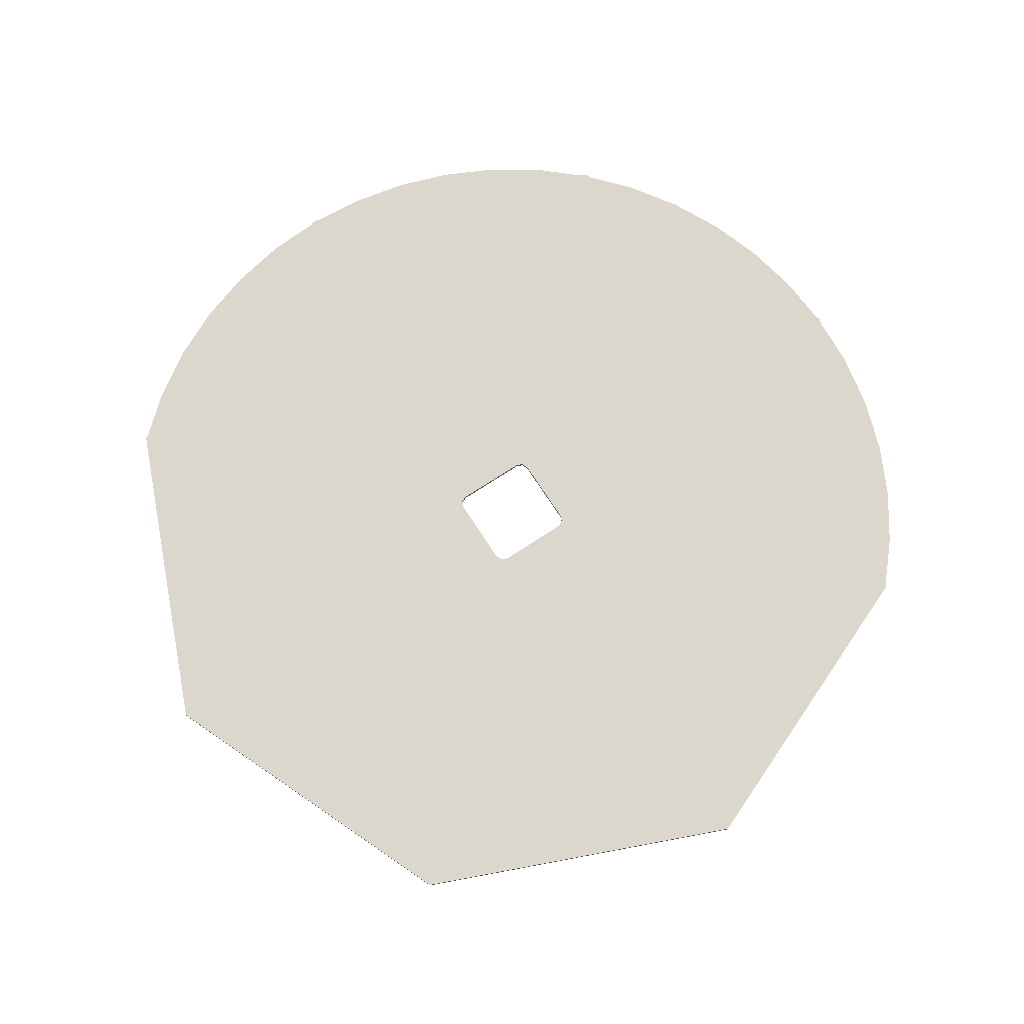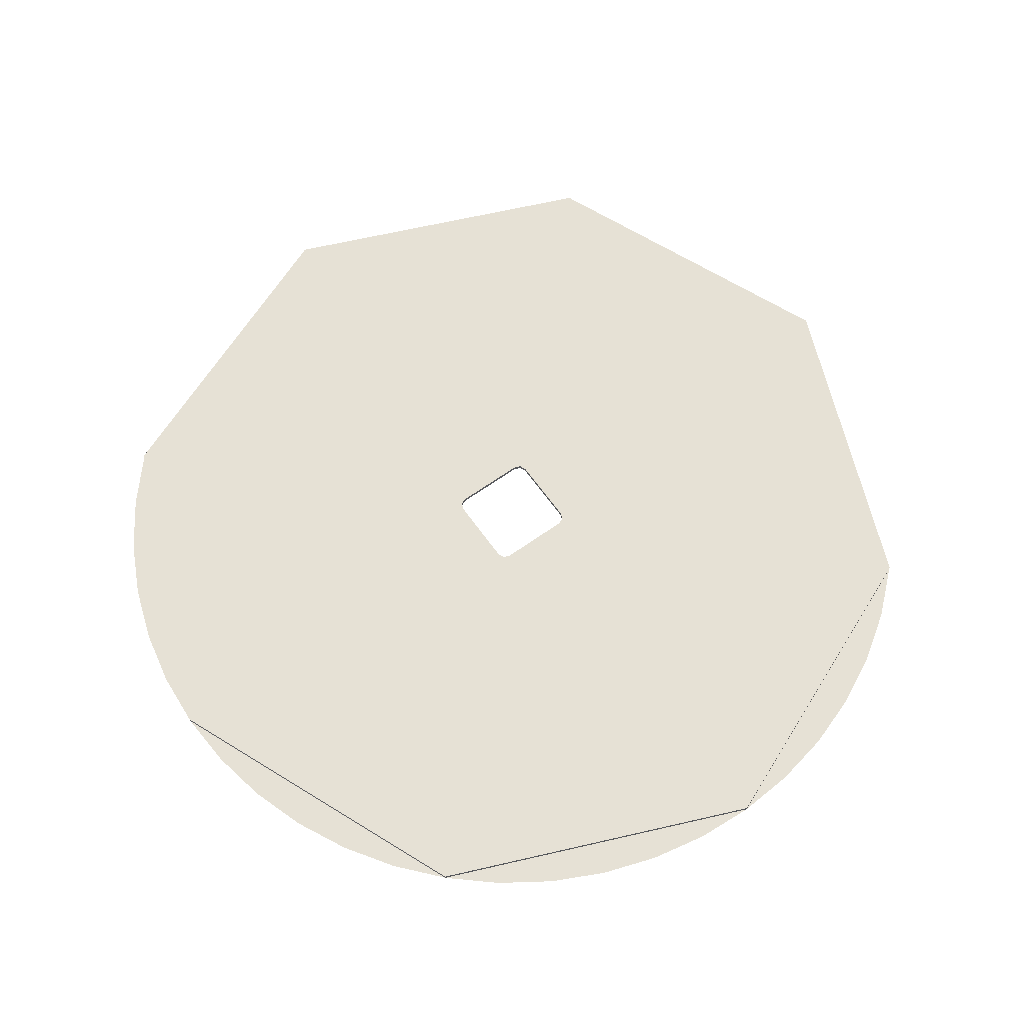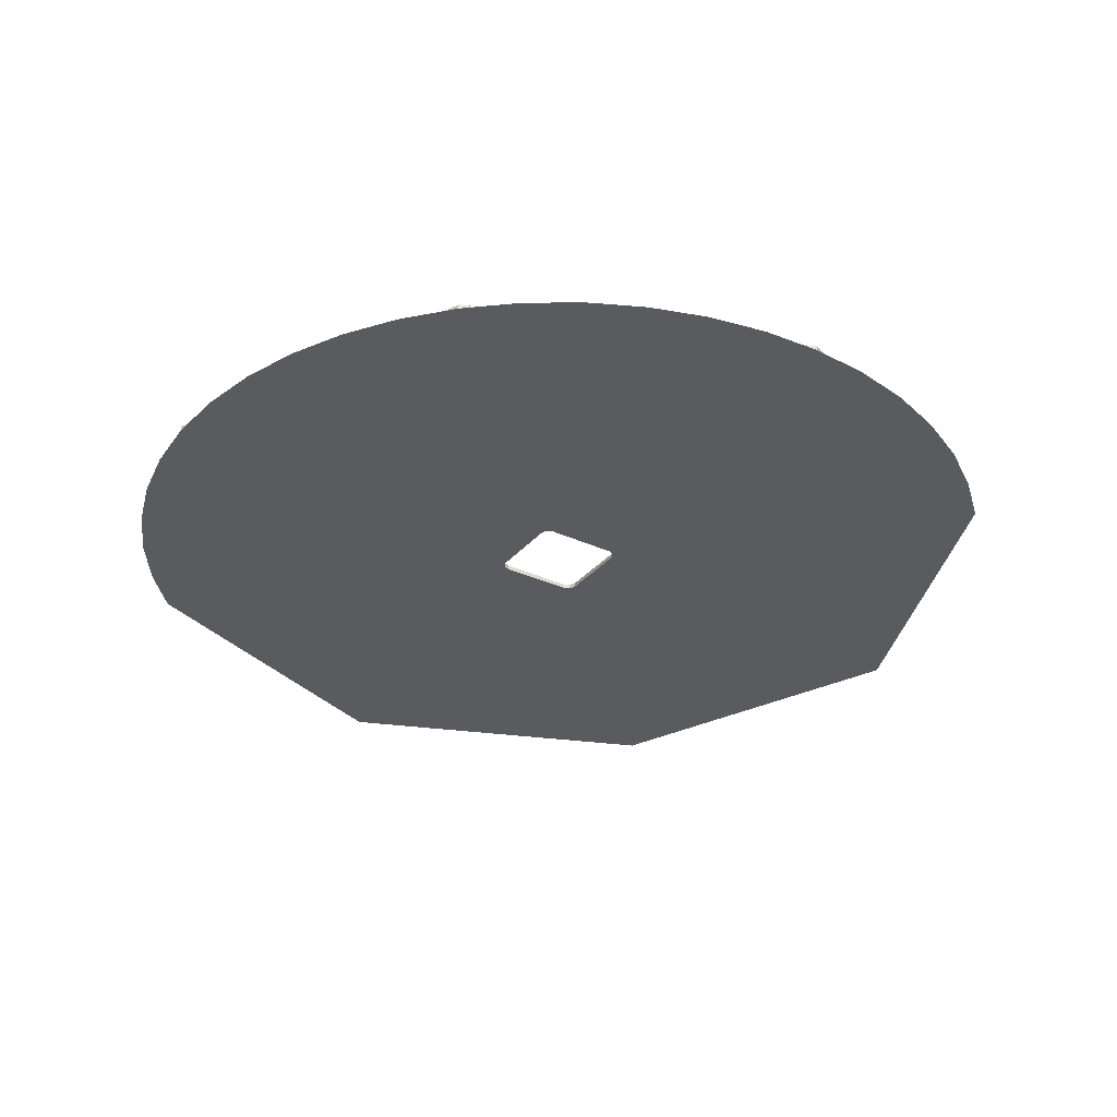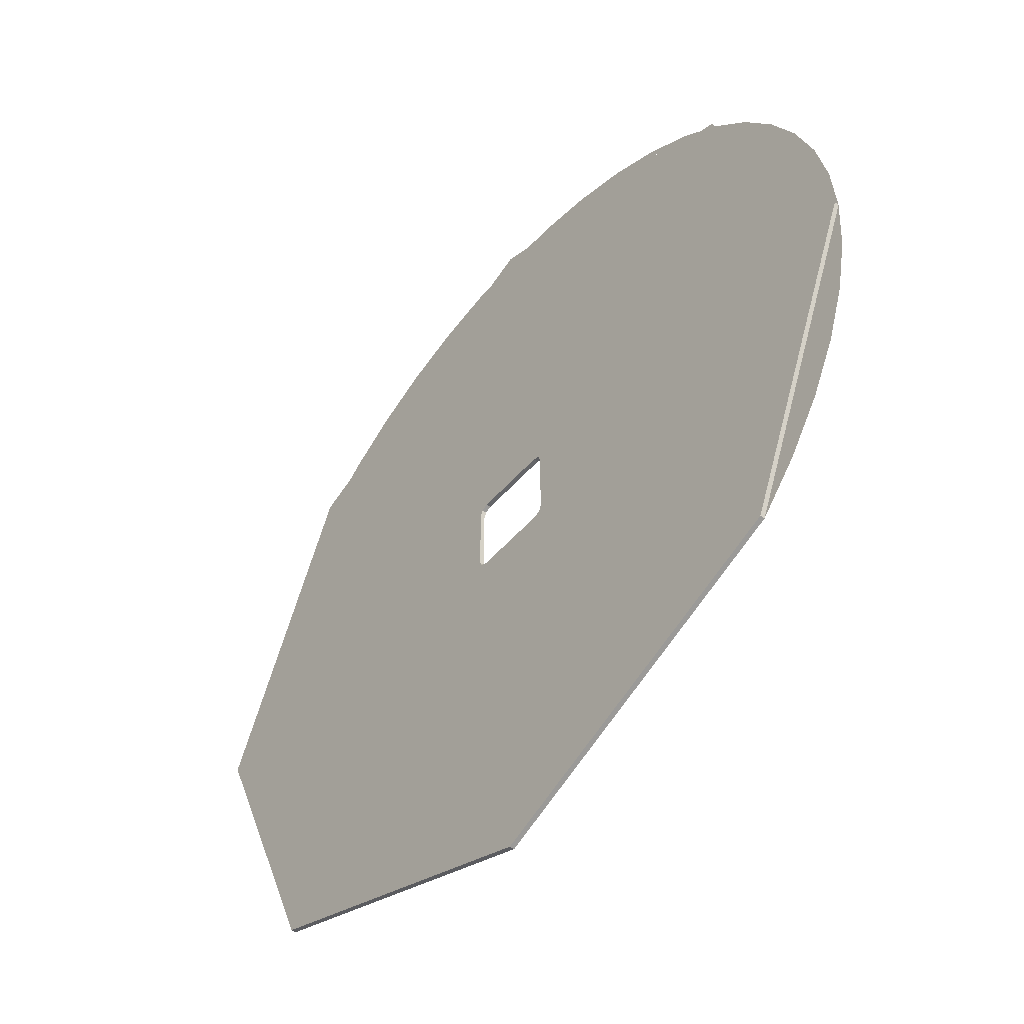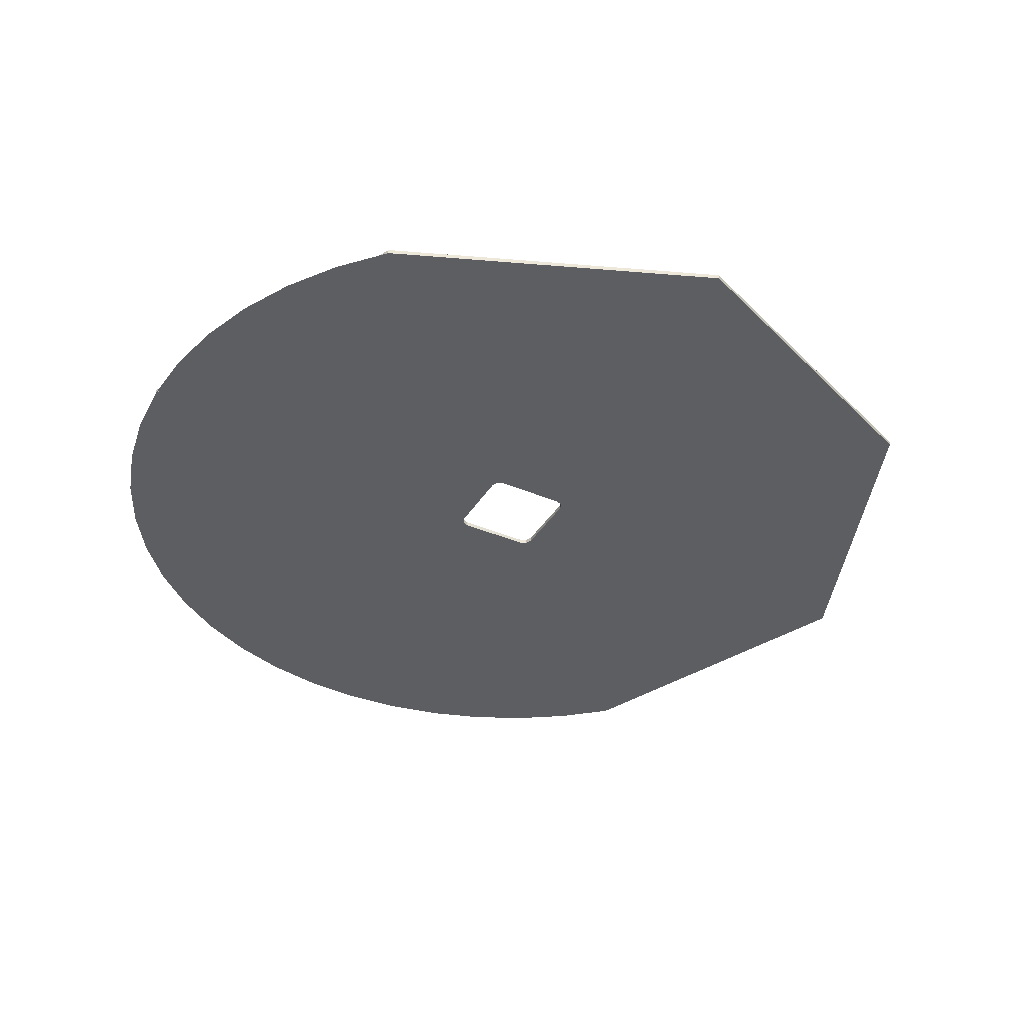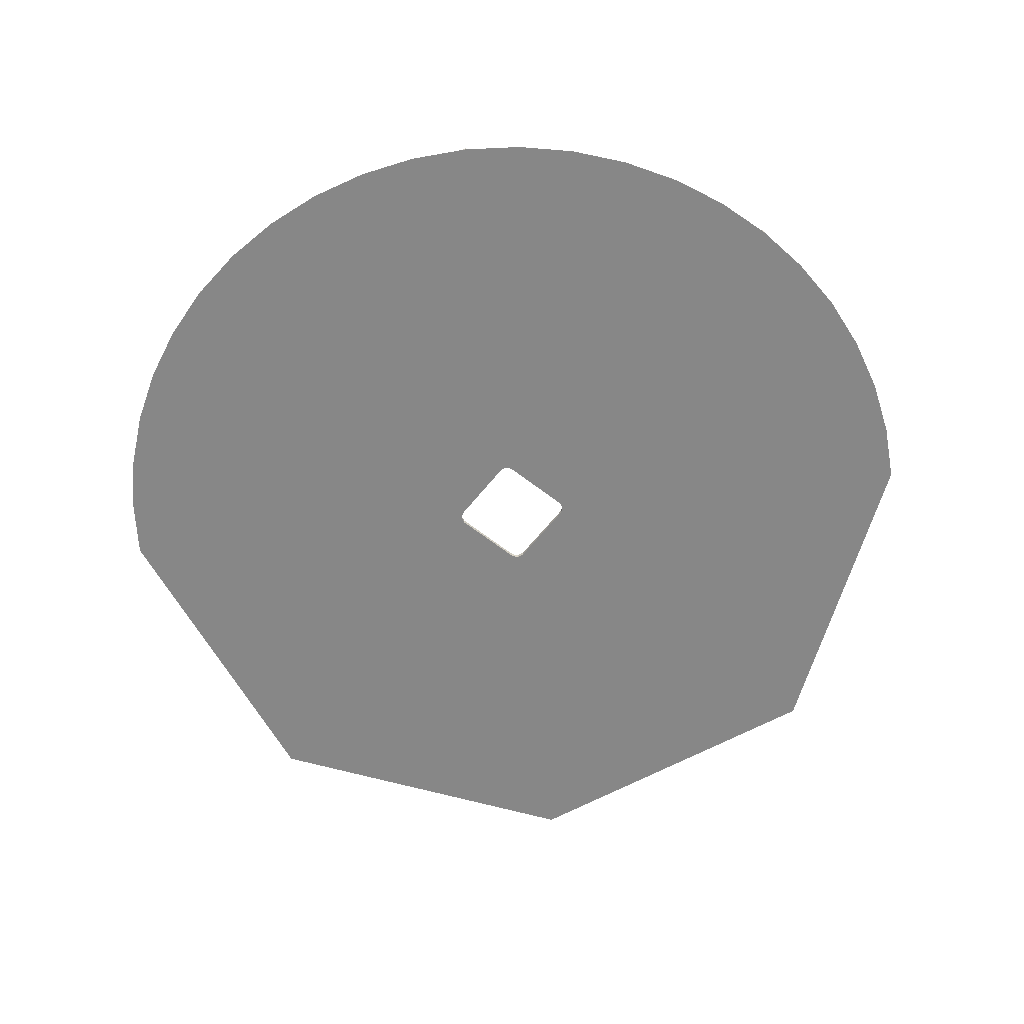
<metadata>
{"format":"obj","ext":"obj","renderer":"f3d","projection":"perspective","resolution":1024,"background":"white","views":[{"elev":73.3,"azim":146.9,"up":"+Y"},{"elev":64.8,"azim":-35.6,"up":"+Y"},{"elev":-32.0,"azim":-33.1,"up":"+Y"},{"elev":-51.8,"azim":-129.6,"up":"+Z"},{"elev":-38.3,"azim":61.4,"up":"+Y"},{"elev":-62.4,"azim":-38.5,"up":"+Y"}]}
</metadata>
<code>
v 0.4707 0 0.4707
v 0.5 0 0.4
v 0.5 0.05 0.4
v 0.4707 0.05 0.4707
v 0.4 0 0.5
v 0.4707 0 0.4707
v 0.4707 0.05 0.4707
v 0.4 0.05 0.5
v 0.5 0 0.5
v 0.4707 0 0.4707
v 0.5 0 0.4
v 0.5 0 0.5
v 0.4 0 0.5
v 0.4707 0 0.4707
v 0.5 0.05 0.5
v 0.4707 0.05 0.4707
v 0.5 0.05 0.4
v 0.5 0.05 0.5
v 0.4 0.05 0.5
v 0.4707 0.05 0.4707
v 0.4 0.05 0.5
v 0.4 0 0.5
v -0.4 0 0.5
v -0.4 0.05 0.5
v -0.4707 0 0.4707
v -0.4 0 0.5
v -0.4 0.05 0.5
v -0.4707 0.05 0.4707
v -0.5 0 0.4
v -0.4707 0 0.4707
v -0.4707 0.05 0.4707
v -0.5 0.05 0.4
v -0.5 0 0.5
v -0.4707 0 0.4707
v -0.4 0 0.5
v -0.5 0 0.5
v -0.5 0 0.4
v -0.4707 0 0.4707
v -0.5 0.05 0.5
v -0.4707 0.05 0.4707
v -0.4 0.05 0.5
v -0.5 0.05 0.5
v -0.5 0.05 0.4
v -0.4707 0.05 0.4707
v -0.5 0.05 0.4
v -0.5 0 0.4
v -0.5 0 -0.4
v -0.5 0.05 -0.4
v -0.4707 0 -0.4707
v -0.5 0 -0.4
v -0.5 0.05 -0.4
v -0.4707 0.05 -0.4707
v -0.4 0 -0.5
v -0.4707 0 -0.4707
v -0.4707 0.05 -0.4707
v -0.4 0.05 -0.5
v -0.5 0 -0.5
v -0.4707 0 -0.4707
v -0.5 0 -0.4
v -0.5 0 -0.5
v -0.4 0 -0.5
v -0.4707 0 -0.4707
v -0.5 0.05 -0.5
v -0.4707 0.05 -0.4707
v -0.5 0.05 -0.4
v -0.5 0.05 -0.5
v -0.4 0.05 -0.5
v -0.4707 0.05 -0.4707
v -0.4 0.05 -0.5
v -0.4 0 -0.5
v 0.4 0 -0.5
v 0.4 0.05 -0.5
v 0.4707 0 -0.4707
v 0.4 0 -0.5
v 0.4 0.05 -0.5
v 0.4707 0.05 -0.4707
v 0.5 0 -0.4
v 0.4707 0 -0.4707
v 0.4707 0.05 -0.4707
v 0.5 0.05 -0.4
v 0.5 0 -0.5
v 0.4707 0 -0.4707
v 0.4 0 -0.5
v 0.5 0 -0.5
v 0.5 0 -0.4
v 0.4707 0 -0.4707
v 0.5 0.05 -0.5
v 0.4707 0.05 -0.4707
v 0.4 0.05 -0.5
v 0.5 0.05 -0.5
v 0.5 0.05 -0.4
v 0.4707 0.05 -0.4707
v 0.5 0.05 -0.4
v 0.5 0 -0.4
v 0.5 0 0.4
v 0.5 0.05 0.4
v 3.5 0 3.5
v 4.95 0 0
v 4.95 0.05 0
v 3.5 0.05 3.5
v 0 0 4.95
v 3.5 0 3.5
v 3.5 0.05 3.5
v 0 0.05 4.95
v -3.5 0 3.5
v 0 0 4.95
v 0 0.05 4.95
v -3.5 0.05 3.5
v -4.95 0 0
v -3.5 0 3.5
v -3.5 0.05 3.5
v -4.95 0.05 0
v -3.5 0 -3.5
v -4.95 0 0
v -4.95 0.05 0
v -3.5 0.05 -3.5
v 0 0 -4.95
v -3.5 0 -3.5
v -3.5 0.05 -3.5
v 0 0.05 -4.95
v 3.5 0 -3.5
v 0 0 -4.95
v 0 0.05 -4.95
v 3.5 0.05 -3.5
v 4.95 0 0
v 3.5 0 -3.5
v 3.5 0.05 -3.5
v 4.95 0.05 0
v 3.5 0 -3.5
v 4.95 0 0
v 3.5 0 3.5
v 3.5 0 -3.5
v 0 0 -4.95
v -3.5 0 -3.5
v -4.573 0 1.894
v -4.781 0 1.281
v -4.907 0 0.6461
v -4.573 0 1.894
v -4.907 0 0.6461
v -4.95 0 -3.7e-05
v -4.573 0 1.894
v -4.95 0 -3.7e-05
v -4.908 0 -0.6462
v -4.573 0 1.894
v -4.908 0 -0.6462
v -4.782 0 -1.281
v -4.573 0 1.894
v -4.782 0 -1.281
v -4.573 0 -1.894
v -4.573 0 1.894
v -4.573 0 -1.894
v -4.287 0 -2.475
v -4.573 0 1.894
v -4.287 0 -2.475
v -3.927 0 -3.013
v -4.573 0 1.894
v -3.927 0 -3.013
v -3.5 0 -3.5
v -1.894 0 4.573
v -1.281 0 4.781
v -0.6461 0 4.907
v -1.894 0 4.573
v -0.6461 0 4.907
v 3.7e-05 0 4.95
v -1.894 0 4.573
v 3.7e-05 0 4.95
v 0.6462 0 4.908
v -1.894 0 4.573
v 0.6462 0 4.908
v 1.281 0 4.782
v -1.894 0 4.573
v 1.281 0 4.782
v 1.894 0 4.573
v -1.894 0 4.573
v 1.894 0 4.573
v 2.475 0 4.287
v -1.894 0 4.573
v 2.475 0 4.287
v 3.013 0 3.927
v -1.894 0 4.573
v 3.013 0 3.927
v 3.5 0 3.5
v -3.5 0 3.5
v -3.927 0 3.013
v -4.287 0 2.475
v -4.573 0 1.894
v -3.5 0 3.5
v -3.013 0 3.927
v -2.475 0 4.287
v -1.894 0 4.573
v -2.793 0 2.793
v -2.475 0 3.111
v -2.793 0 3.243
v -2.793 0 2.793
v -2.793 0 3.243
v -3.111 0 3.111
v -2.793 0 2.793
v -3.111 0 3.111
v -3.243 0 2.793
v -2.793 0 2.793
v -3.243 0 2.793
v -3.111 0 2.475
v -2.793 0 2.793
v -3.111 0 2.475
v -2.793 0 2.343
v -2.793 0 2.793
v -2.793 0 2.343
v -2.475 0 2.475
v -2.793 0 2.793
v -2.475 0 2.475
v -2.343 0 2.793
v -2.793 0 2.793
v -2.343 0 2.793
v -2.475 0 3.111
v -3.243 0 3.243
v -3.111 0 3.111
v -2.793 0 3.243
v -3.243 0 3.243
v -3.243 0 2.793
v -3.111 0 3.111
v -3.243 0 2.343
v -3.111 0 2.475
v -3.243 0 2.793
v -3.243 0 2.343
v -2.793 0 2.343
v -3.111 0 2.475
v -2.343 0 2.343
v -2.475 0 2.475
v -2.793 0 2.343
v -2.343 0 2.343
v -2.343 0 2.793
v -2.475 0 2.475
v -2.343 0 3.243
v -2.475 0 3.111
v -2.343 0 2.793
v -2.343 0 3.243
v -2.793 0 3.243
v -2.475 0 3.111
v -1.52 0 3.288
v -2.404 0 3.654
v -3.288 0 3.288
v -3.288 0 1.52
v -3.654 0 2.404
v -3.288 0 3.288
v -1.52 0 3.288
v -1.154 0 2.404
v -1.52 0 1.52
v -3.288 0 1.52
v -2.404 0 1.154
v -1.52 0 1.52
v -3.288 0 1.52
v -3.243 0 2.343
v -3.243 0 3.243
v -3.288 0 3.288
v -2.343 0 2.343
v -3.243 0 2.343
v -3.288 0 1.52
v -1.52 0 1.52
v -2.343 0 3.243
v -2.343 0 2.343
v -1.52 0 1.52
v -1.52 0 3.288
v -3.243 0 3.243
v -2.343 0 3.243
v -1.52 0 3.288
v -3.288 0 3.288
v -2.404 0 4.172
v -2.404 0 3.654
v -1.52 0 3.288
v -2.404 0 4.172
v -3.288 0 3.288
v -2.404 0 3.654
v -4.172 0 2.404
v -3.654 0 2.404
v -3.288 0 3.288
v -4.172 0 2.404
v -3.288 0 1.52
v -3.654 0 2.404
v -2.404 0 0.6364
v -2.404 0 1.154
v -3.288 0 1.52
v -2.404 0 0.6364
v -1.52 0 1.52
v -2.404 0 1.154
v -0.6364 0 2.404
v -1.154 0 2.404
v -1.52 0 1.52
v -0.6364 0 2.404
v -1.52 0 3.288
v -1.154 0 2.404
v -3.5 0 3.5
v -3.288 0 3.288
v -2.404 0 4.172
v -3.5 0 3.5
v -2.404 0 4.172
v -1.894 0 4.573
v -3.288 0 3.288
v -3.5 0 3.5
v -4.172 0 2.404
v -4.573 0 1.894
v -4.172 0 2.404
v -3.5 0 3.5
v -3.5 0 -3.5
v -3.288 0 1.52
v -4.172 0 2.404
v -4.573 0 1.894
v -1.894 0 4.573
v -2.404 0 4.172
v -1.52 0 3.288
v 3.5 0 3.5
v -1.52 0 1.52
v -0.5 0 0.5
v 0.5 0 0.5
v -0.6364 0 2.404
v -0.5 0 -0.5
v -0.5 0 0.5
v -1.52 0 1.52
v -2.404 0 0.6364
v 0.5 0 -0.5
v -0.5 0 -0.5
v -3.5 0 -3.5
v 3.5 0 -3.5
v 0.5 0 -0.5
v 3.5 0 -3.5
v 3.5 0 3.5
v 0.5 0 0.5
v -0.6364 0 2.404
v 0.5 0 0.5
v 3.5 0 3.5
v -0.6364 0 2.404
v 3.5 0 3.5
v -1.52 0 3.288
v -3.5 0 -3.5
v -0.5 0 -0.5
v -2.404 0 0.6364
v -3.5 0 -3.5
v -2.404 0 0.6364
v -3.288 0 1.52
v 3.5 0.05 -3.5
v 4.95 0.05 0
v 3.5 0.05 3.5
v 3.5 0.05 -3.5
v 0 0.05 -4.95
v -3.5 0.05 -3.5
v -3.5 0.05 -3.5
v -0.5 0.05 -0.5
v 0.5 0.05 -0.5
v 3.5 0.05 -3.5
v 3.5 0.05 3.5
v 3.5 0.05 -3.5
v 0.5 0.05 -0.5
v 0.5 0.05 0.5
v -3.5 0.05 3.5
v -4.95 0.05 0
v -3.5 0.05 -3.5
v -3.5 0.05 3.5
v 0 0.05 4.95
v 3.5 0.05 3.5
v 3.5 0.05 3.5
v 0.5 0.05 0.5
v -0.5 0.05 0.5
v -3.5 0.05 3.5
v -3.5 0.05 -3.5
v -3.5 0.05 3.5
v -0.5 0.05 0.5
v -0.5 0.05 -0.5
g mesh4716078
f 1 3 2
f 3 1 4
f 5 7 6
f 7 5 8
g mesh4716082
f 9 10 11
f 12 13 14
g mesh4716084
f 15 17 16
f 18 20 19
g mesh4716086
f 21 22 23
f 23 24 21
g mesh4716090
f 25 27 26
f 27 25 28
f 29 31 30
f 31 29 32
g mesh4716094
f 33 34 35
f 36 37 38
g mesh4716096
f 39 41 40
f 42 44 43
g mesh4716098
f 45 46 47
f 47 48 45
g mesh4716102
f 49 51 50
f 51 49 52
f 53 55 54
f 55 53 56
g mesh4716106
f 57 58 59
f 60 61 62
g mesh4716108
f 63 65 64
f 66 68 67
g mesh4716110
f 69 70 71
f 71 72 69
g mesh4716114
f 73 75 74
f 75 73 76
f 77 79 78
f 79 77 80
g mesh4716118
f 81 82 83
f 84 85 86
g mesh4716120
f 87 89 88
f 90 92 91
g mesh4716122
f 93 94 95
f 95 96 93
g mesh4716127
f 97 98 99
f 99 100 97
f 101 102 103
f 103 104 101
f 105 106 107
f 107 108 105
f 109 110 111
f 111 112 109
f 113 114 115
f 115 116 113
f 117 118 119
f 119 120 117
f 121 122 123
f 123 124 121
f 125 126 127
f 127 128 125
g mesh4716131
f 129 130 131
g mesh4716133
f 132 134 133
g mesh4716135
f 135 136 137
f 138 139 140
f 141 142 143
f 144 145 146
f 147 148 149
f 150 151 152
f 153 154 155
f 156 157 158
g mesh4716137
f 159 161 160
f 162 164 163
f 165 167 166
f 168 170 169
f 171 173 172
f 174 176 175
f 177 179 178
f 180 182 181
g mesh4716139
f 183 184 185
f 185 186 183
g mesh4716141
f 187 189 188
f 189 187 190
g mesh4716143
f 191 192 193
f 194 195 196
f 197 198 199
f 200 201 202
f 203 204 205
f 206 207 208
f 209 210 211
f 212 213 214
g mesh4716145
f 215 216 217
f 218 219 220
f 221 222 223
f 224 225 226
f 227 228 229
f 230 231 232
f 233 234 235
f 236 237 238
g mesh4716147
f 239 240 241
g mesh4716149
f 242 244 243
g mesh4716151
f 245 247 246
g mesh4716153
f 248 249 250
f 251 252 253
f 253 254 251
f 255 256 257
f 257 258 255
f 259 260 261
f 261 262 259
f 263 264 265
f 265 266 263
g mesh4716155
f 267 268 269
f 270 271 272
f 273 274 275
f 276 277 278
f 279 280 281
f 282 283 284
f 285 286 287
f 288 289 290
f 291 292 293
f 294 295 296
f 297 298 299
f 300 301 302
f 303 304 305
f 305 306 303
f 307 308 309
f 309 310 307
f 311 312 313
f 313 314 311
f 315 316 317
f 317 318 315
f 319 320 321
f 321 322 319
f 323 324 325
f 325 326 323
f 327 328 329
f 330 331 332
f 333 334 335
f 336 337 338
g mesh4716157
f 339 341 340
g mesh4716159
f 342 343 344
f 345 346 347
f 347 348 345
f 349 350 351
f 351 352 349
g mesh4716161
f 353 355 354
g mesh4716163
f 356 357 358
f 359 360 361
f 361 362 359
f 363 364 365
f 365 366 363

</code>
